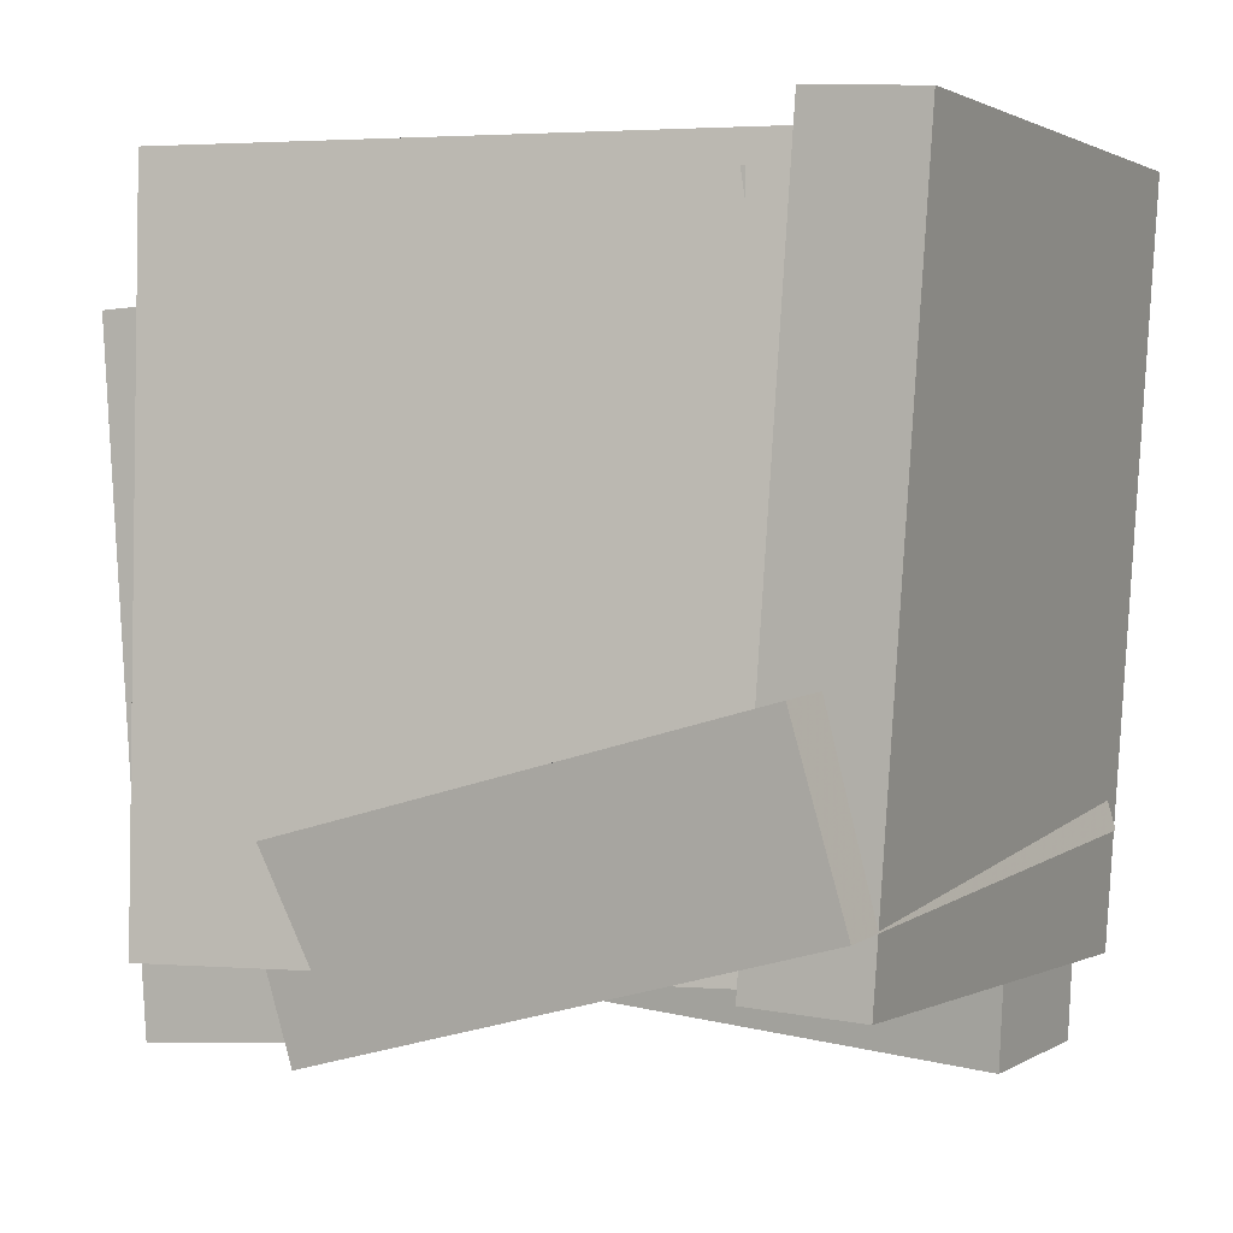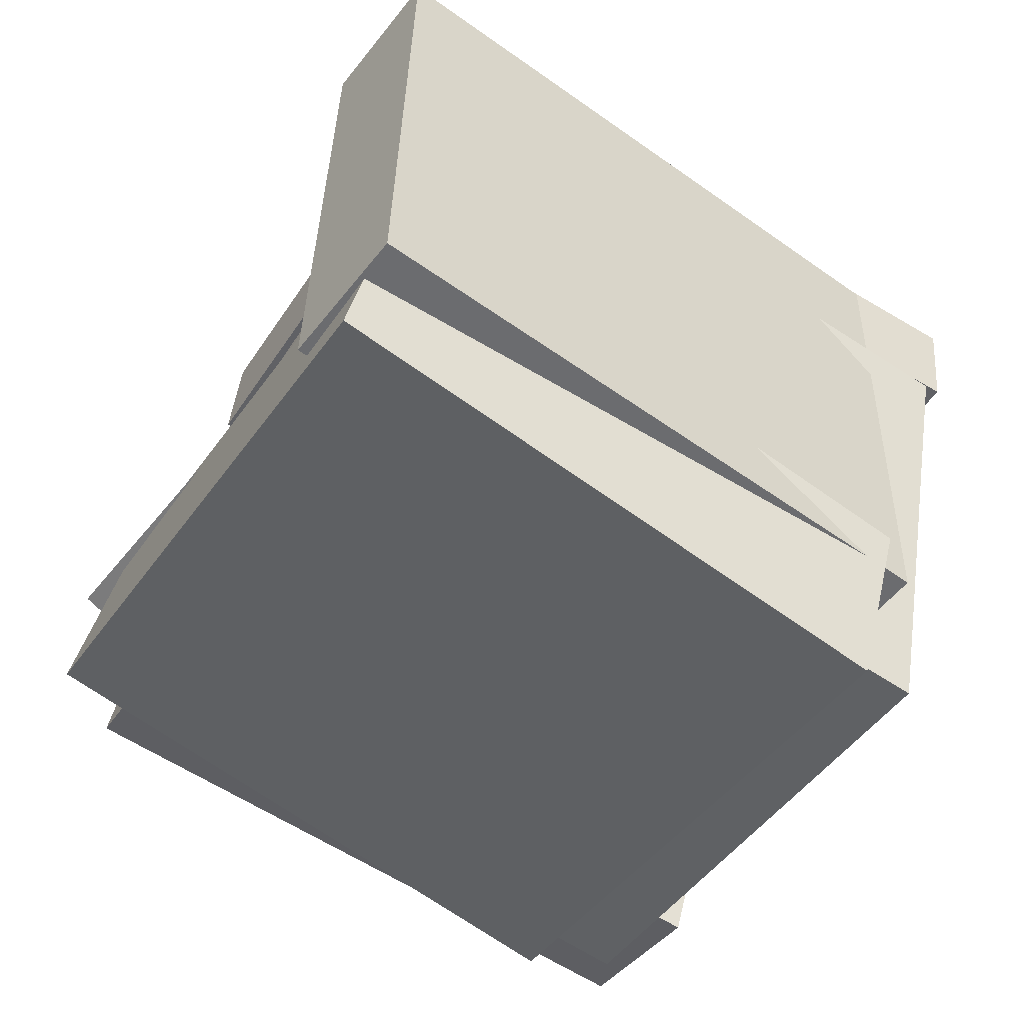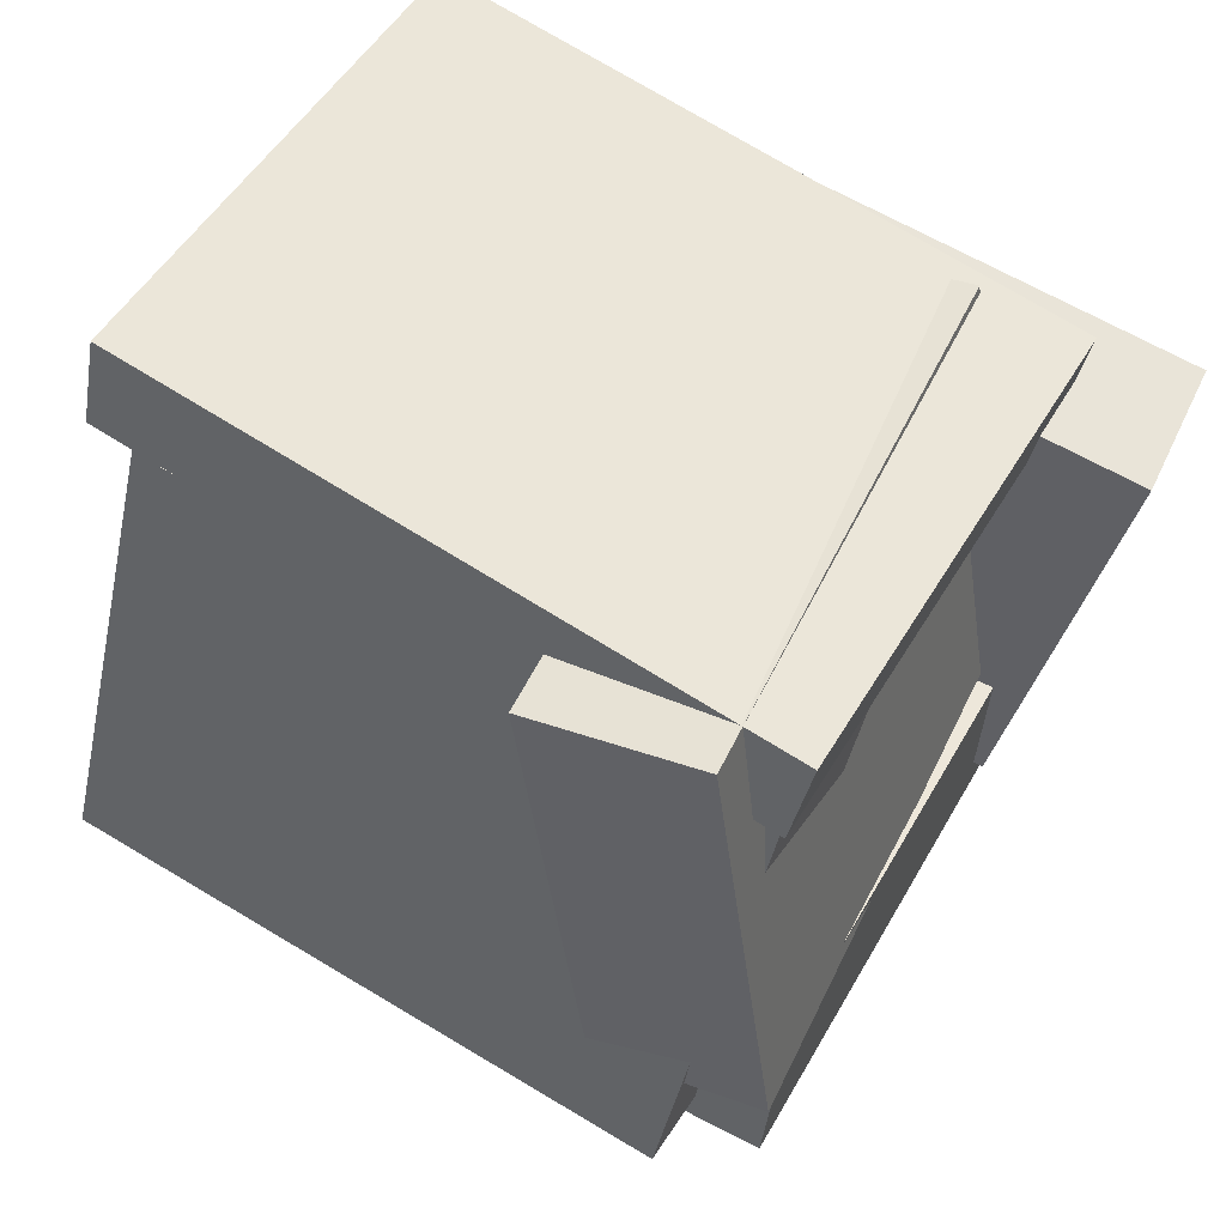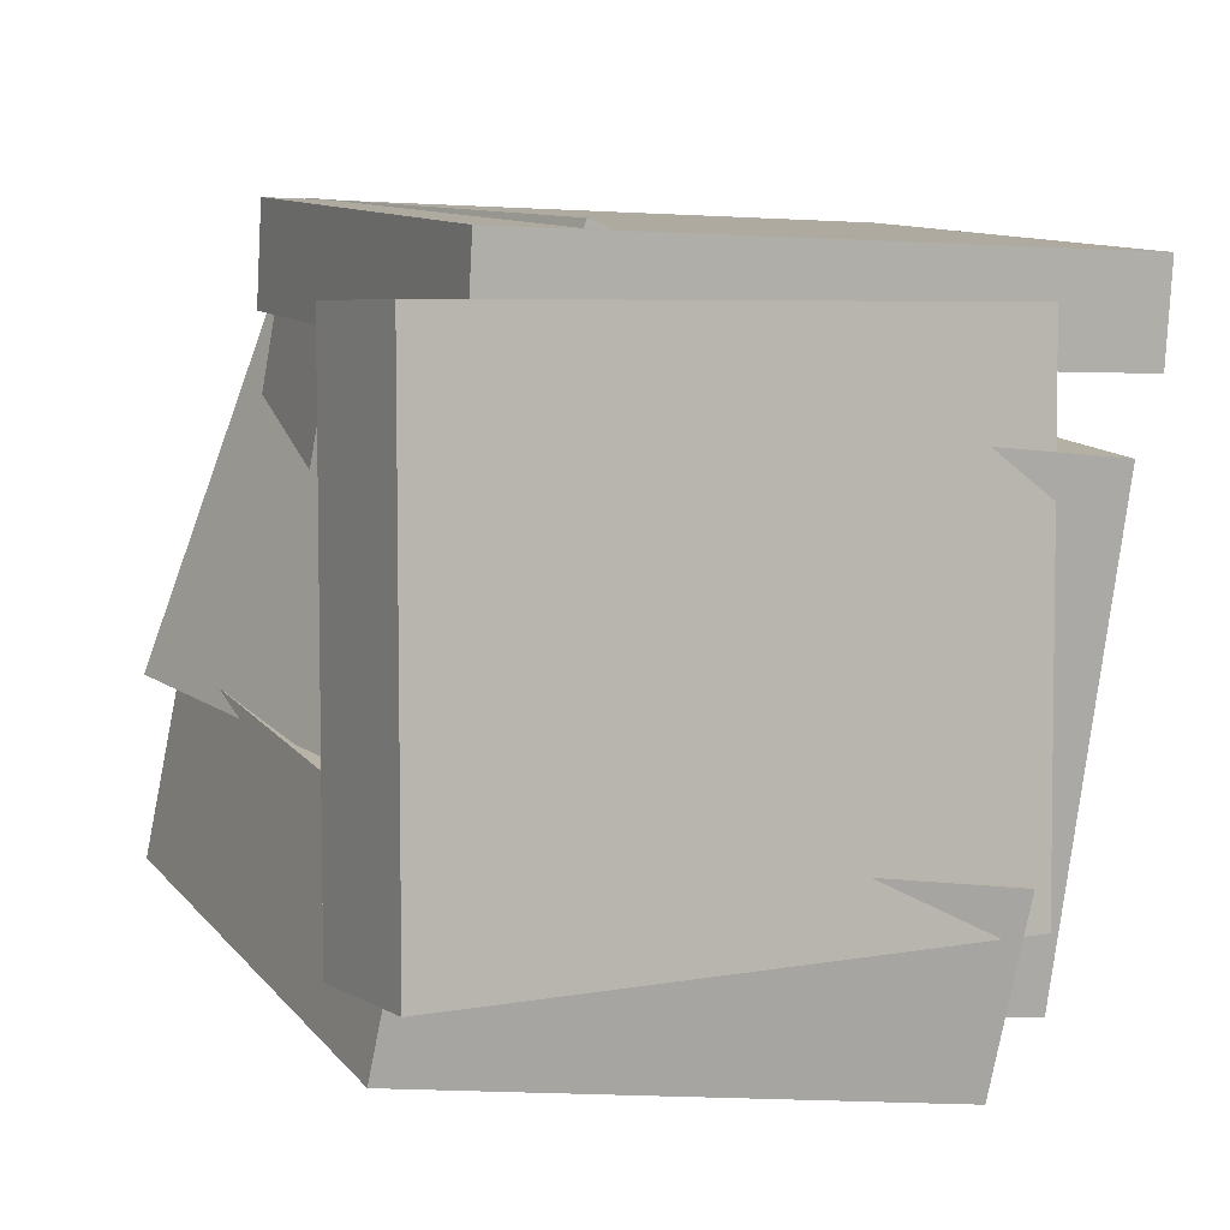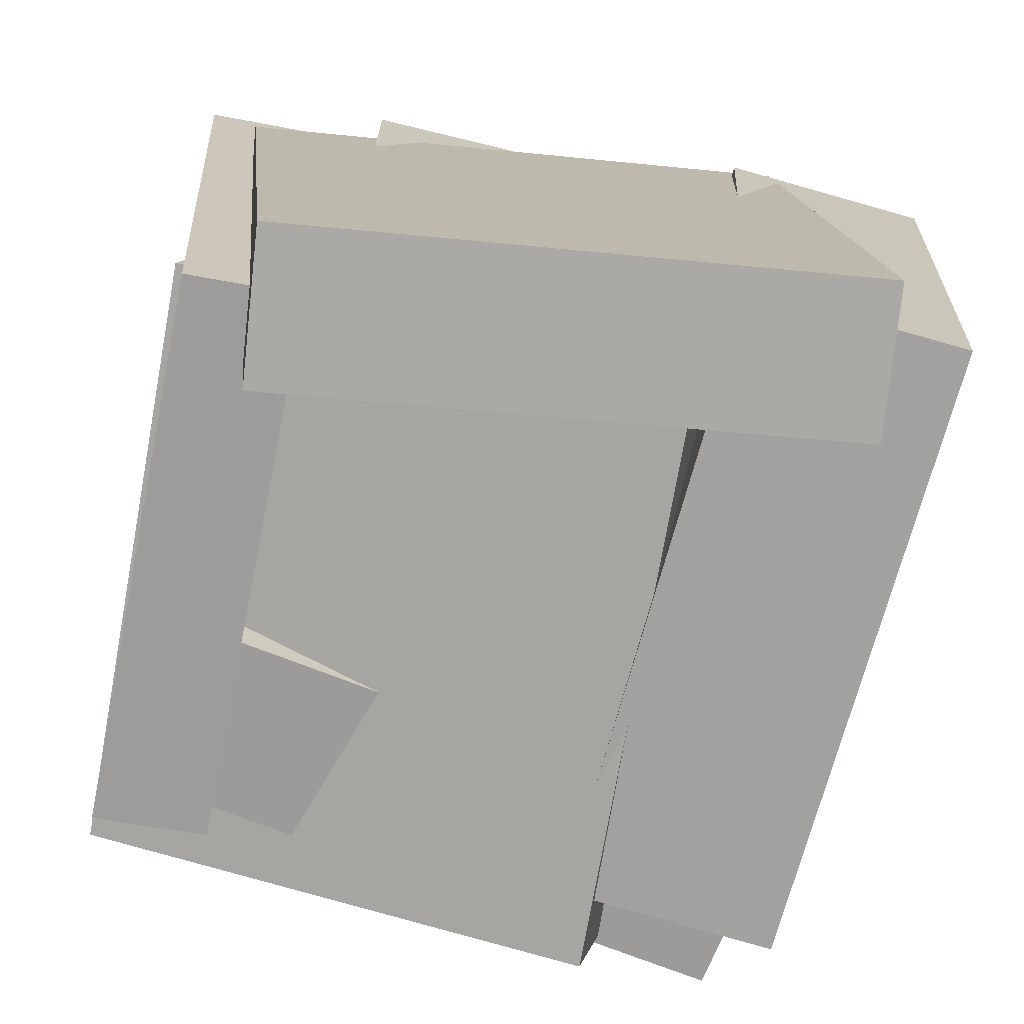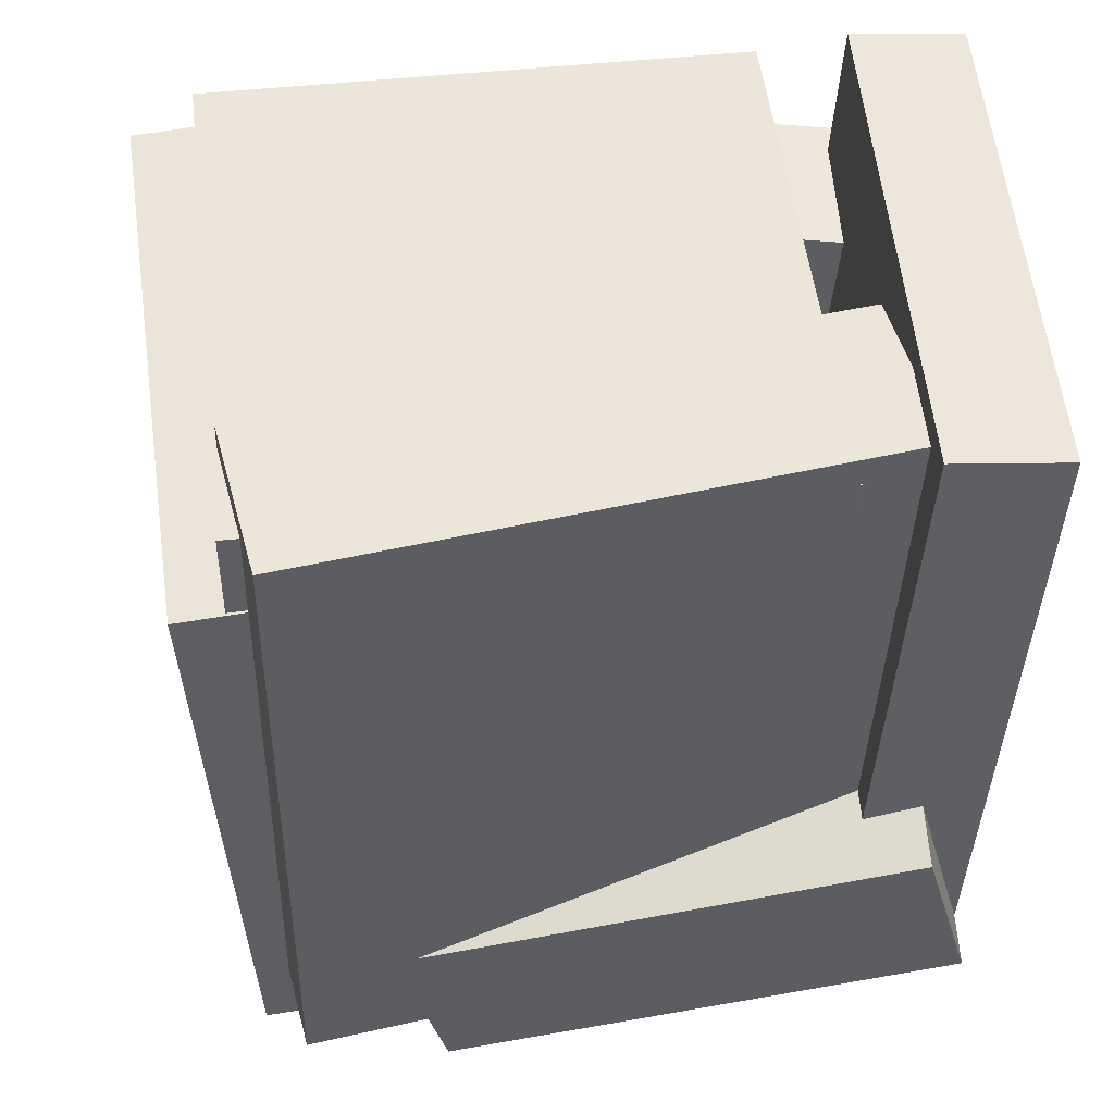
<metadata>
{"format":"obj","ext":"obj","renderer":"f3d","projection":"perspective","resolution":1024,"background":"white","views":[{"elev":1.2,"azim":-49.0,"up":"+Y"},{"elev":-64.6,"azim":56.6,"up":"+Z"},{"elev":67.1,"azim":-60.3,"up":"+Z"},{"elev":-5.4,"azim":63.5,"up":"+Z"},{"elev":-71.4,"azim":93.1,"up":"+Y"},{"elev":48.8,"azim":-79.8,"up":"+Y"}]}
</metadata>
<code>
v 0.18 -0.4599 -0.4124
v 0.3006 -0.5215 0.299
v 0.1334 0.3661 -0.3329
v 0.254 0.3044 0.3784
v 0.3669 -0.4464 -0.4429
v 0.4875 -0.508 0.2684
v 0.3203 0.3795 -0.3635
v 0.441 0.3179 0.3479
f 1.0 7.0 5.0
f 1.0 3.0 7.0
f 1.0 4.0 3.0
f 1.0 2.0 4.0
f 3.0 8.0 7.0
f 3.0 4.0 8.0
f 5.0 7.0 8.0
f 5.0 8.0 6.0
f 1.0 5.0 6.0
f 1.0 6.0 2.0
f 2.0 6.0 8.0
f 2.0 8.0 4.0
v -0.2453 0.498 0.5982
v 0.4308 0.4887 0.4237
v -0.2805 0.5071 0.4618
v 0.3957 0.4978 0.2872
v -0.2708 -0.3799 0.5463
v 0.4053 -0.3892 0.3717
v -0.3059 -0.3708 0.4098
v 0.3702 -0.3801 0.2352
f 9.0 15.0 13.0
f 9.0 11.0 15.0
f 9.0 12.0 11.0
f 9.0 10.0 12.0
f 11.0 16.0 15.0
f 11.0 12.0 16.0
f 13.0 15.0 16.0
f 13.0 16.0 14.0
f 9.0 13.0 14.0
f 9.0 14.0 10.0
f 10.0 14.0 16.0
f 10.0 16.0 12.0
v -0.2415 -0.3597 0.4712
v -0.04189 -0.3654 0.3793
v -0.2205 0.4757 0.4656
v -0.02083 0.4701 0.3737
v -0.5471 -0.3565 -0.1929
v -0.3475 -0.3621 -0.2848
v -0.5261 0.479 -0.1985
v -0.3264 0.4733 -0.2904
f 17.0 23.0 21.0
f 17.0 19.0 23.0
f 17.0 20.0 19.0
f 17.0 18.0 20.0
f 19.0 24.0 23.0
f 19.0 20.0 24.0
f 21.0 23.0 24.0
f 21.0 24.0 22.0
f 17.0 21.0 22.0
f 17.0 22.0 18.0
f 18.0 22.0 24.0
f 18.0 24.0 20.0
v -0.3718 -0.4408 -0.02452
v 0.3648 -0.4336 -0.2703
v -0.3936 0.3356 -0.06686
v 0.3431 0.3428 -0.3126
v -0.4546 -0.4567 -0.273
v 0.282 -0.4495 -0.5188
v -0.4763 0.3198 -0.3154
v 0.2603 0.327 -0.5611
f 25.0 31.0 29.0
f 25.0 27.0 31.0
f 25.0 28.0 27.0
f 25.0 26.0 28.0
f 27.0 32.0 31.0
f 27.0 28.0 32.0
f 29.0 31.0 32.0
f 29.0 32.0 30.0
f 25.0 29.0 30.0
f 25.0 30.0 26.0
f 26.0 30.0 32.0
f 26.0 32.0 28.0
v 0.3569 -0.02258 0.3433
v 0.2251 -0.1857 -0.2634
v -0.3599 -0.07285 0.5125
v -0.4917 -0.236 -0.09423
v 0.3855 -0.2476 0.3976
v 0.2537 -0.4108 -0.2091
v -0.3313 -0.2979 0.5668
v -0.4631 -0.4611 -0.03992
f 33.0 39.0 37.0
f 33.0 35.0 39.0
f 33.0 36.0 35.0
f 33.0 34.0 36.0
f 35.0 40.0 39.0
f 35.0 36.0 40.0
f 37.0 39.0 40.0
f 37.0 40.0 38.0
f 33.0 37.0 38.0
f 33.0 38.0 34.0
f 34.0 38.0 40.0
f 34.0 40.0 36.0
v -0.454 0.2 -0.2582
v -0.2607 0.2017 0.3847
v -0.4533 0.4378 -0.259
v -0.26 0.4395 0.3838
v 0.2258 0.1971 -0.4626
v 0.4191 0.1988 0.1803
v 0.2266 0.4349 -0.4634
v 0.4198 0.4366 0.1794
f 41.0 47.0 45.0
f 41.0 43.0 47.0
f 41.0 44.0 43.0
f 41.0 42.0 44.0
f 43.0 48.0 47.0
f 43.0 44.0 48.0
f 45.0 47.0 48.0
f 45.0 48.0 46.0
f 41.0 45.0 46.0
f 41.0 46.0 42.0
f 42.0 46.0 48.0
f 42.0 48.0 44.0

</code>
